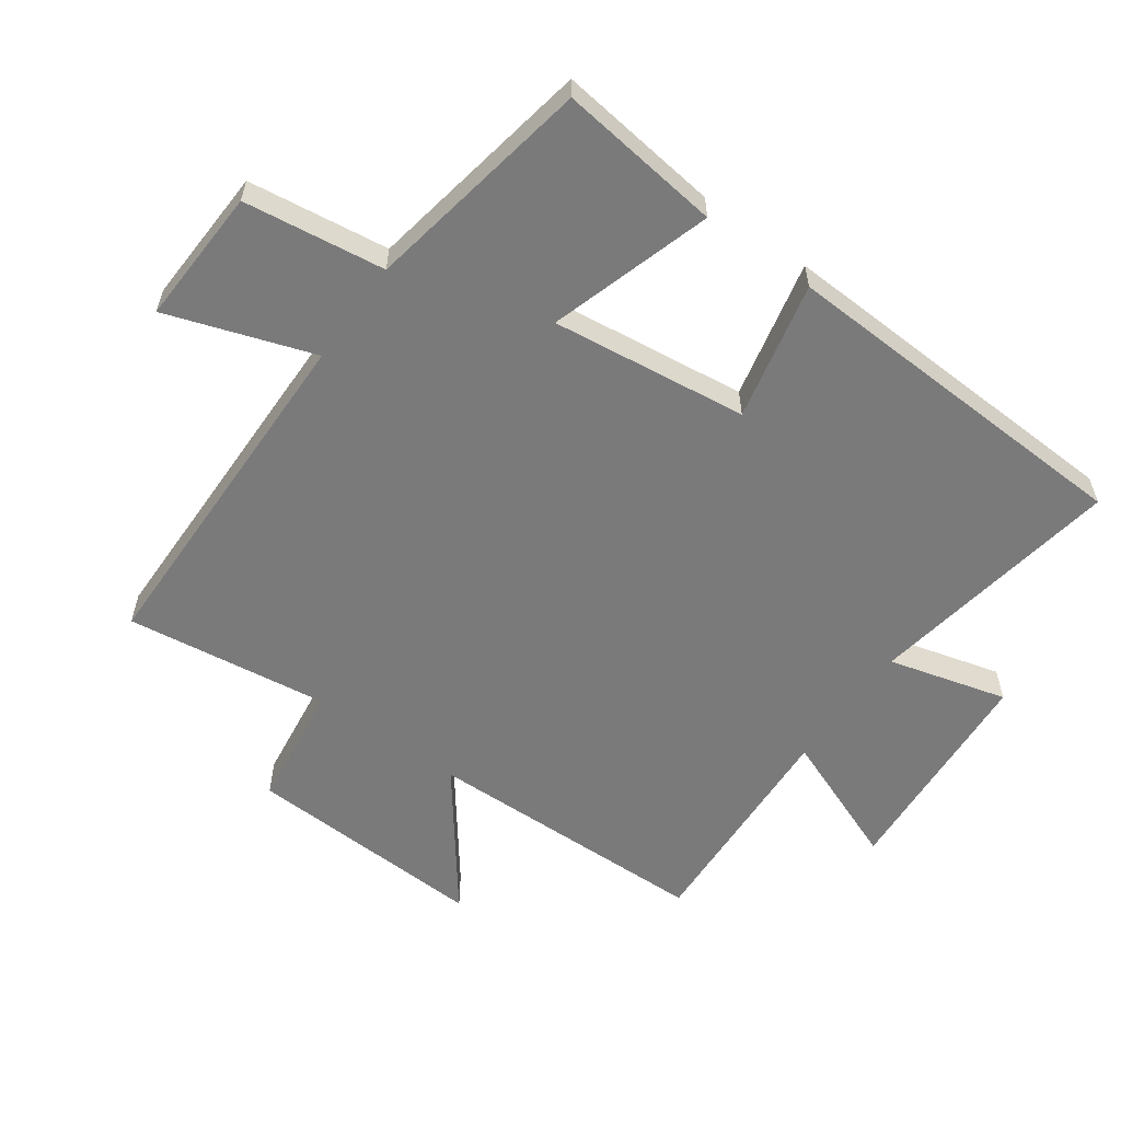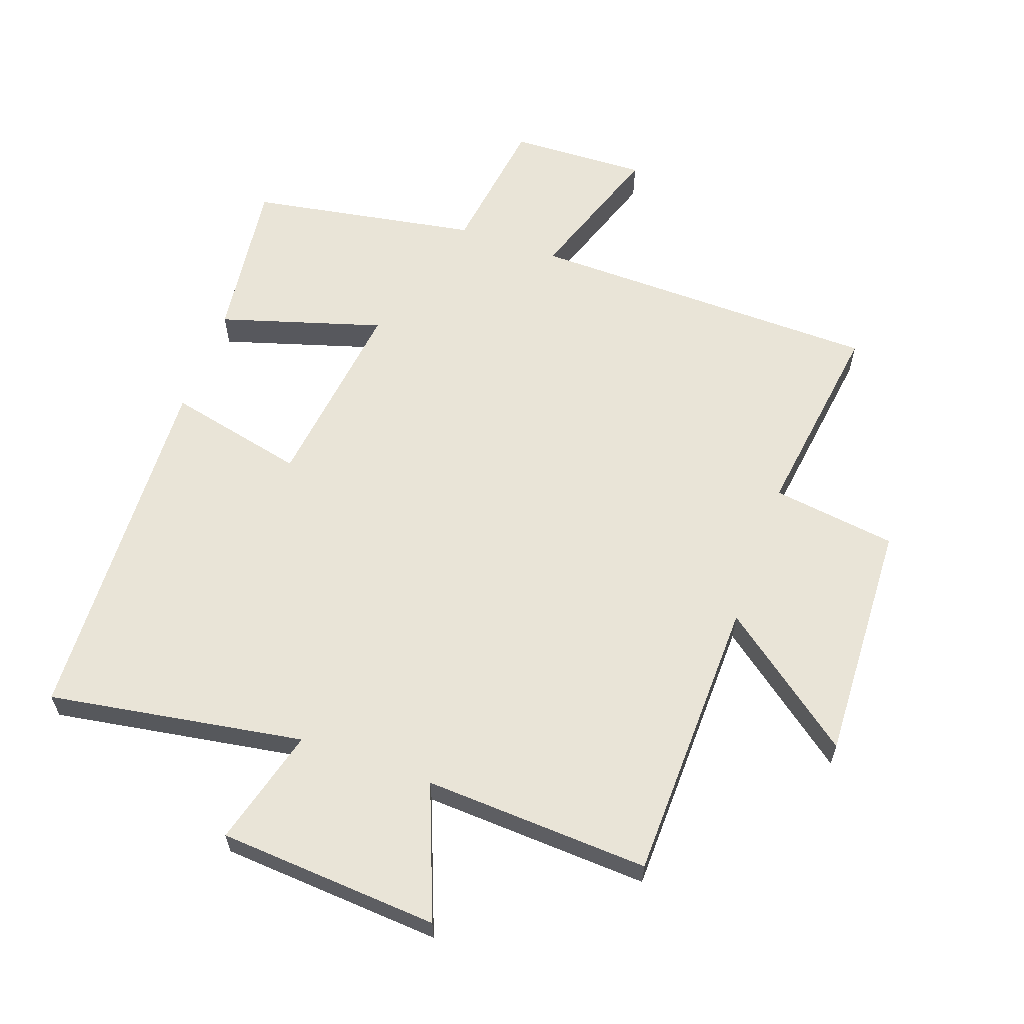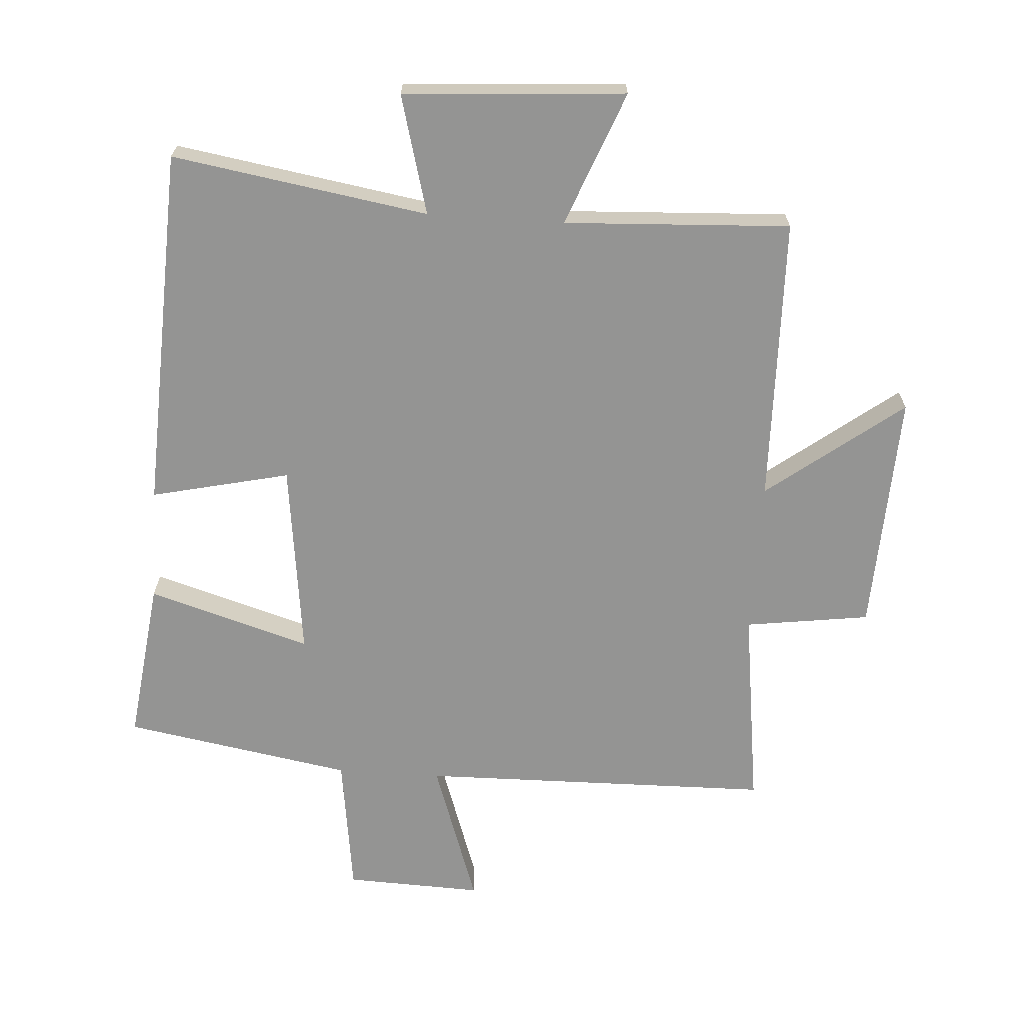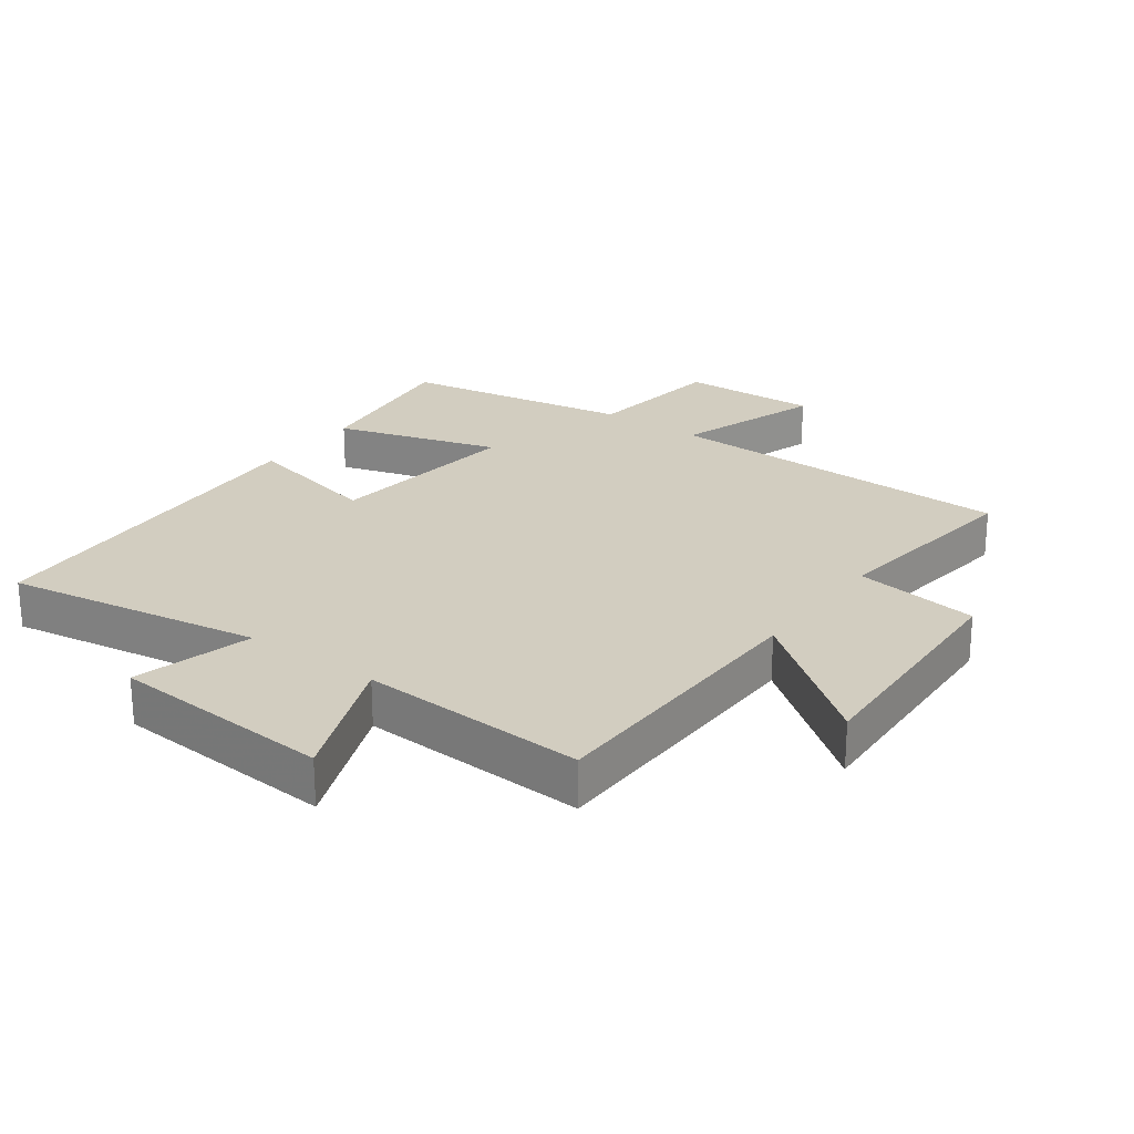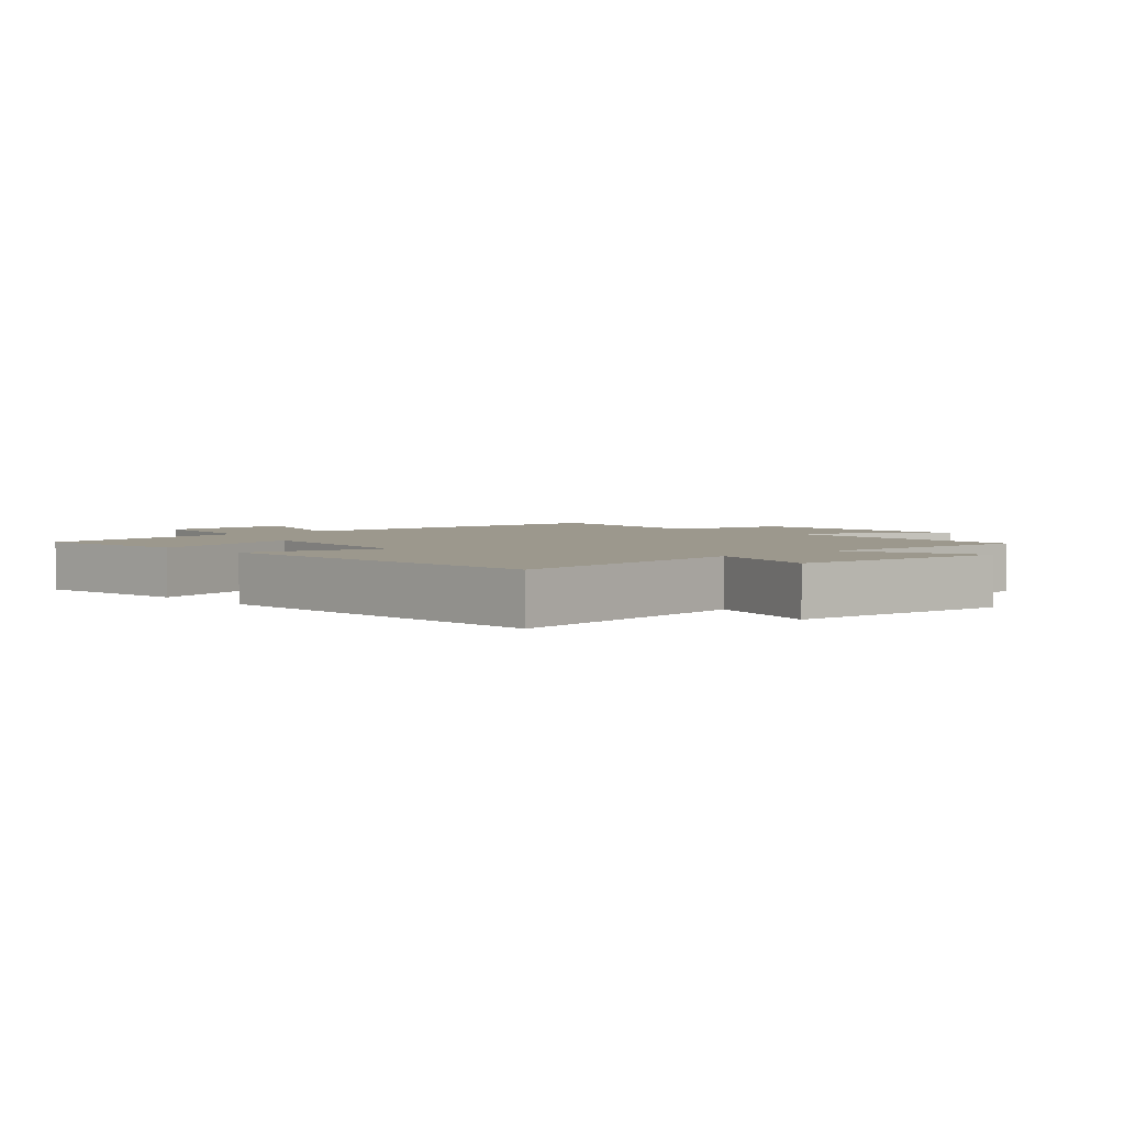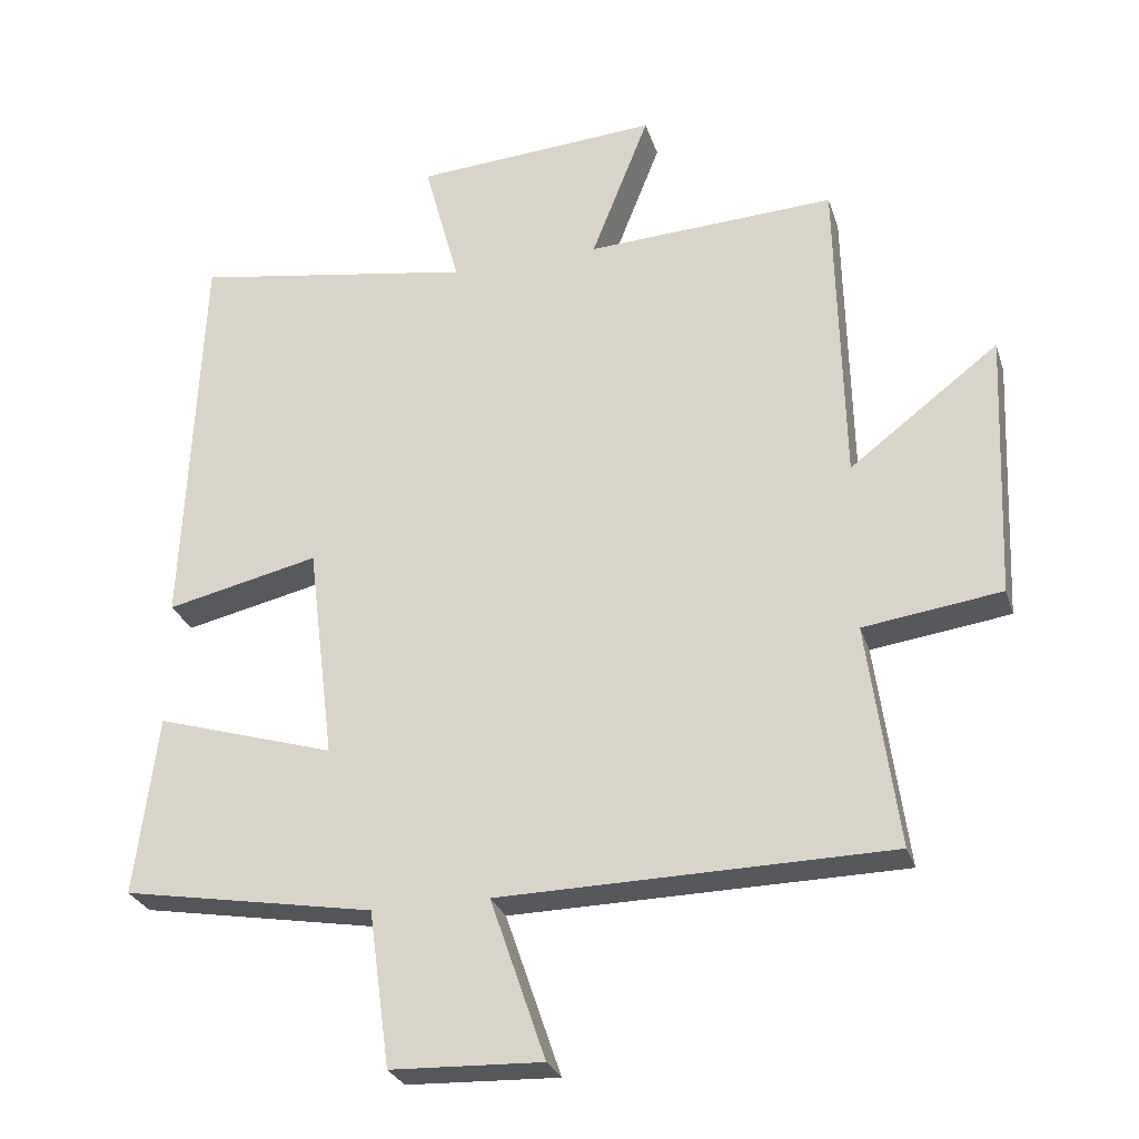
<metadata>
{"format":"obj","ext":"obj","renderer":"f3d","projection":"perspective","resolution":1024,"background":"white","views":[{"elev":-58.1,"azim":-125.7,"up":"+Y"},{"elev":61.2,"azim":19.6,"up":"+Y"},{"elev":-67.0,"azim":-3.8,"up":"+Y"},{"elev":24.4,"azim":36.0,"up":"+Y"},{"elev":3.1,"azim":-41.4,"up":"+Y"},{"elev":-27.6,"azim":16.2,"up":"+Z"}]}
</metadata>
<code>
v -0.476 0.07 0.565
v -0.077 0.07 0.5
v -0.127 0.07 0.685
v 0.219 0.07 0.709
v 0.137 0.07 0.5
v 0.49 0.07 0.518
v 0.5 0.07 0.07
v 0.711 0.07 0.231
v 0.695 0.07 -0.147
v 0.5 0.07 -0.174
v 0.543 0.07 -0.491
v -0.009 0.07 -0.5
v 0.069 0.07 -0.728
v -0.145 0.07 -0.72
v -0.175 0.07 -0.5
v -0.532 0.07 -0.438
v -0.5 0.07 -0.183
v -0.246 0.07 -0.26
v -0.284 0.07 0.046
v -0.5 0.07 -0.003
v -0.476 0 0.565
v -0.077 0 0.5
v -0.127 0 0.685
v 0.219 0 0.709
v 0.137 0 0.5
v 0.49 0 0.518
v 0.5 0 0.07
v 0.711 0 0.231
v 0.695 0 -0.147
v 0.5 0 -0.174
v 0.543 0 -0.491
v -0.009 0 -0.5
v 0.069 0 -0.728
v -0.145 0 -0.72
v -0.175 0 -0.5
v -0.532 0 -0.438
v -0.5 0 -0.183
v -0.246 0 -0.26
v -0.284 0 0.046
v -0.5 0 -0.003
f 19 20 1 2
f 18 19 2
f 15 16 17 18
f 15 18 2
f 12 13 14 15
f 12 15 2
f 11 12 2
f 10 11 2
f 7 8 9 10
f 5 6 7 10
f 5 10 2 3
f 3 4 5
f 22 21 40 39
f 22 39 38
f 38 37 36 35
f 22 38 35
f 35 34 33 32
f 22 35 32
f 22 32 31
f 22 31 30
f 30 29 28 27
f 30 27 26 25
f 23 22 30 25
f 25 24 23
f 1 21 22 2
f 2 22 23 3
f 3 23 24 4
f 4 24 25 5
f 5 25 26 6
f 6 26 27 7
f 7 27 28 8
f 8 28 29 9
f 9 29 30 10
f 10 30 31 11
f 11 31 32 12
f 12 32 33 13
f 13 33 34 14
f 14 34 35 15
f 15 35 36 16
f 16 36 37 17
f 17 37 38 18
f 18 38 39 19
f 19 39 40 20
f 20 40 21 1

</code>
